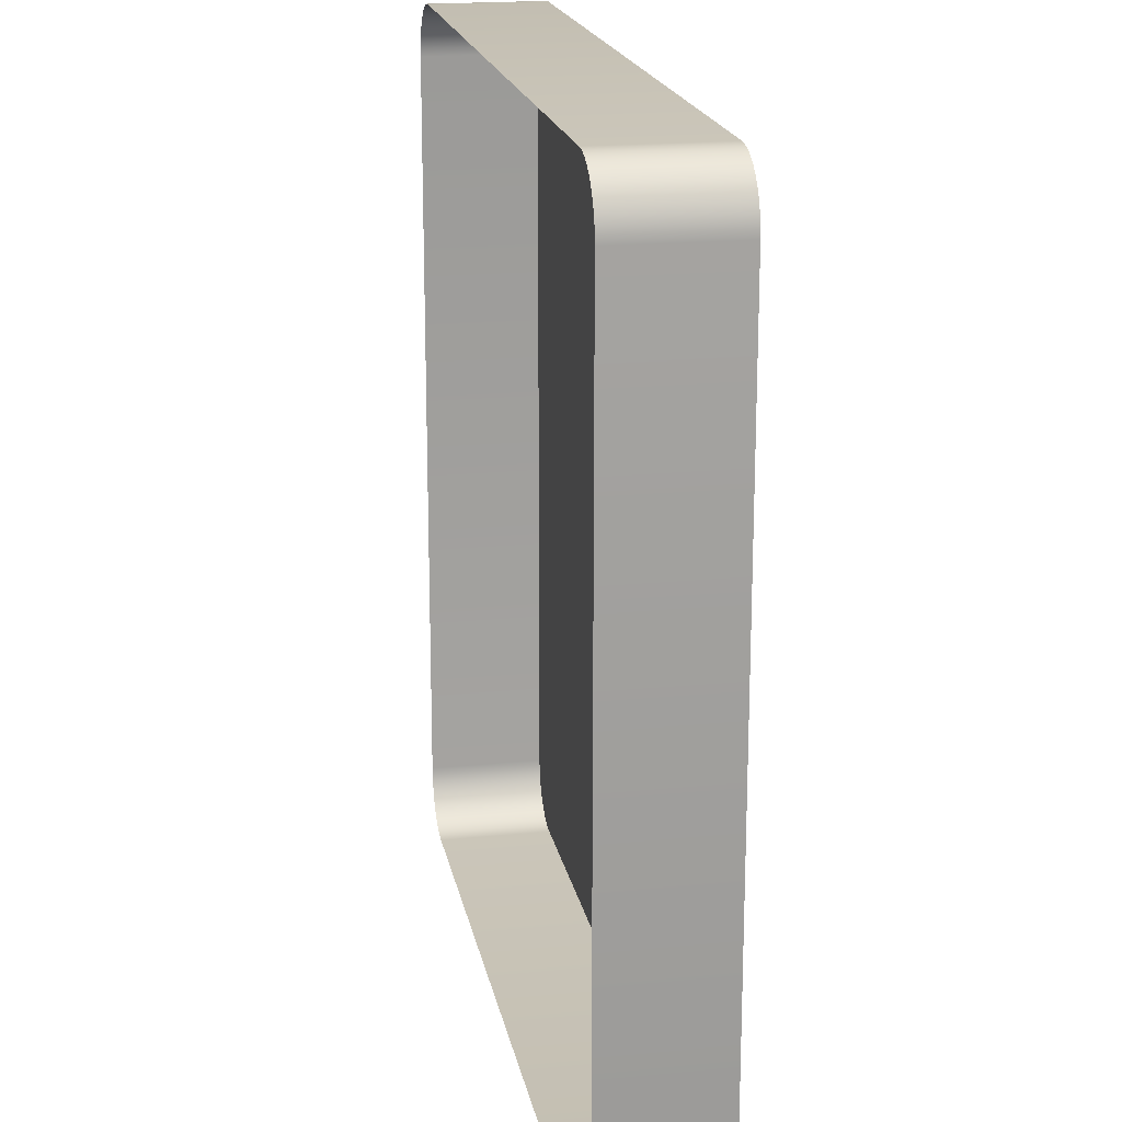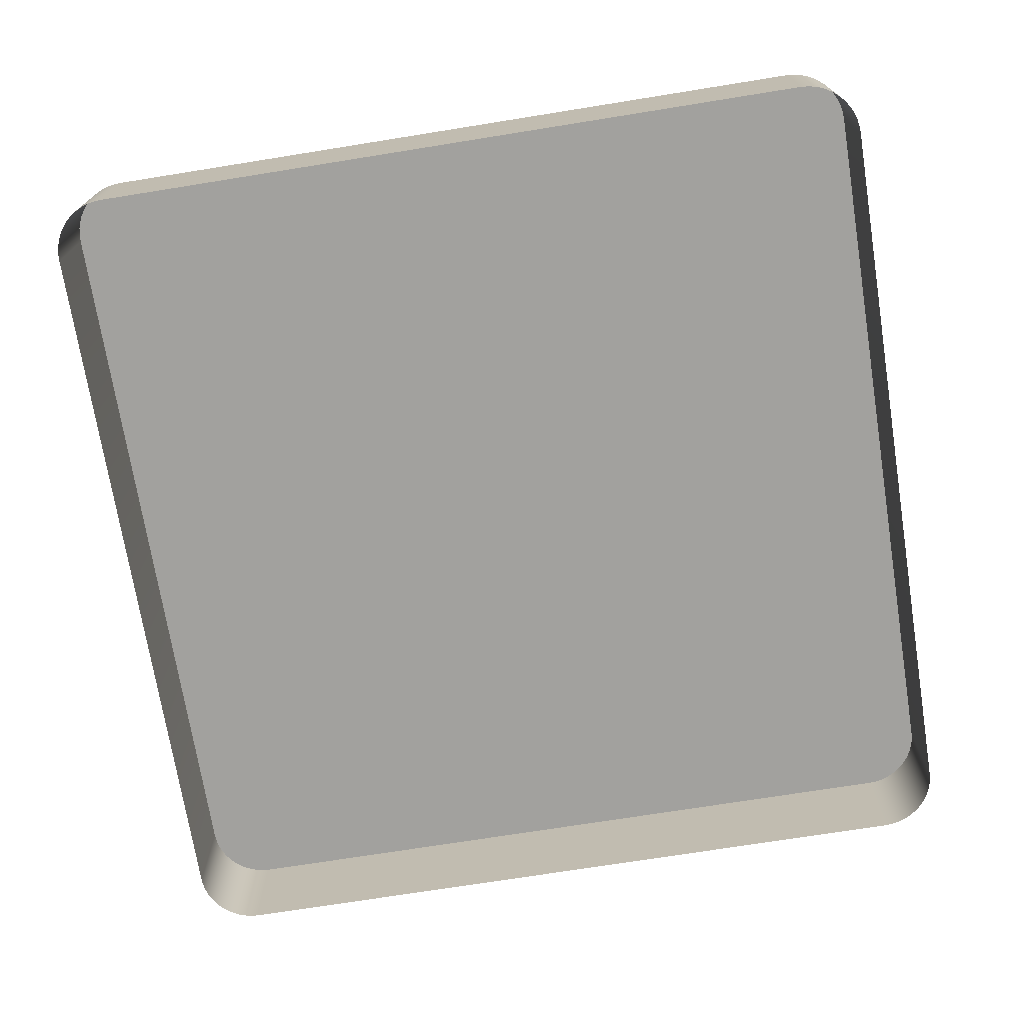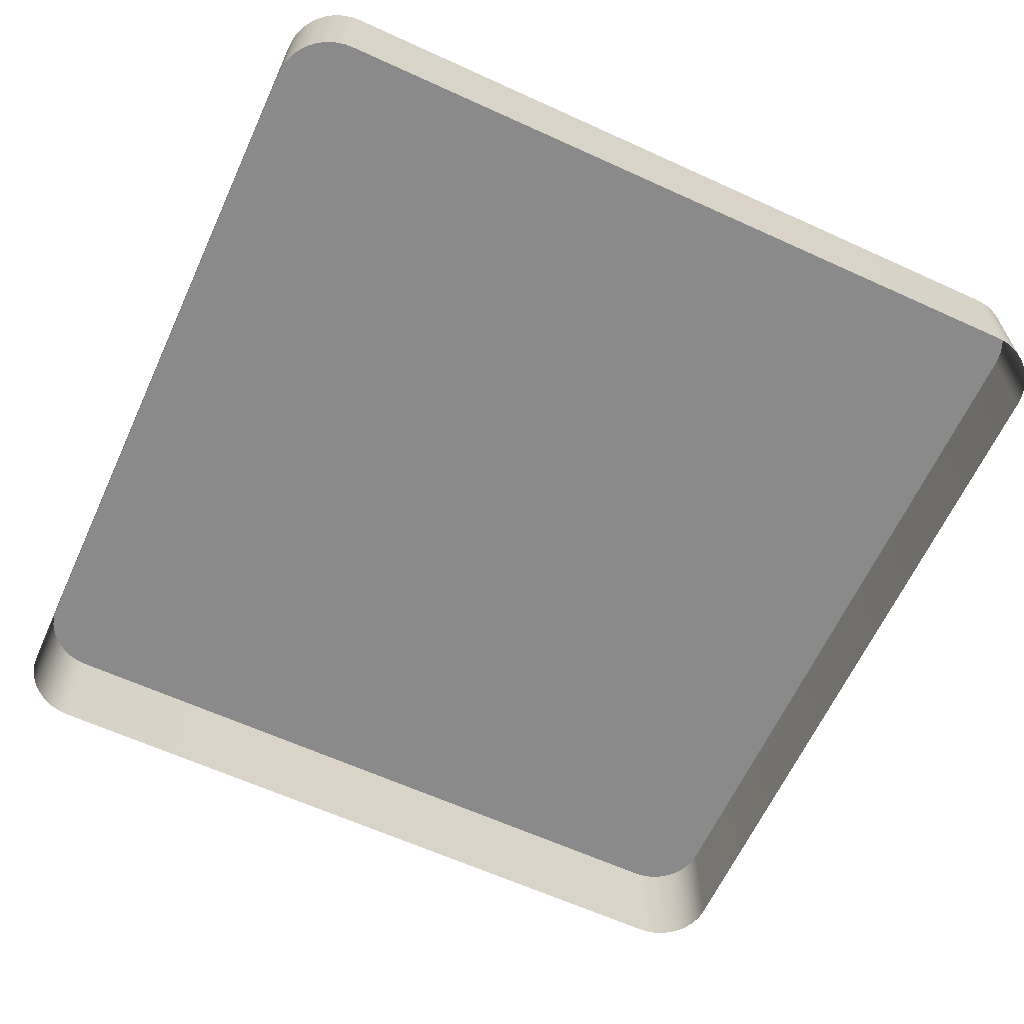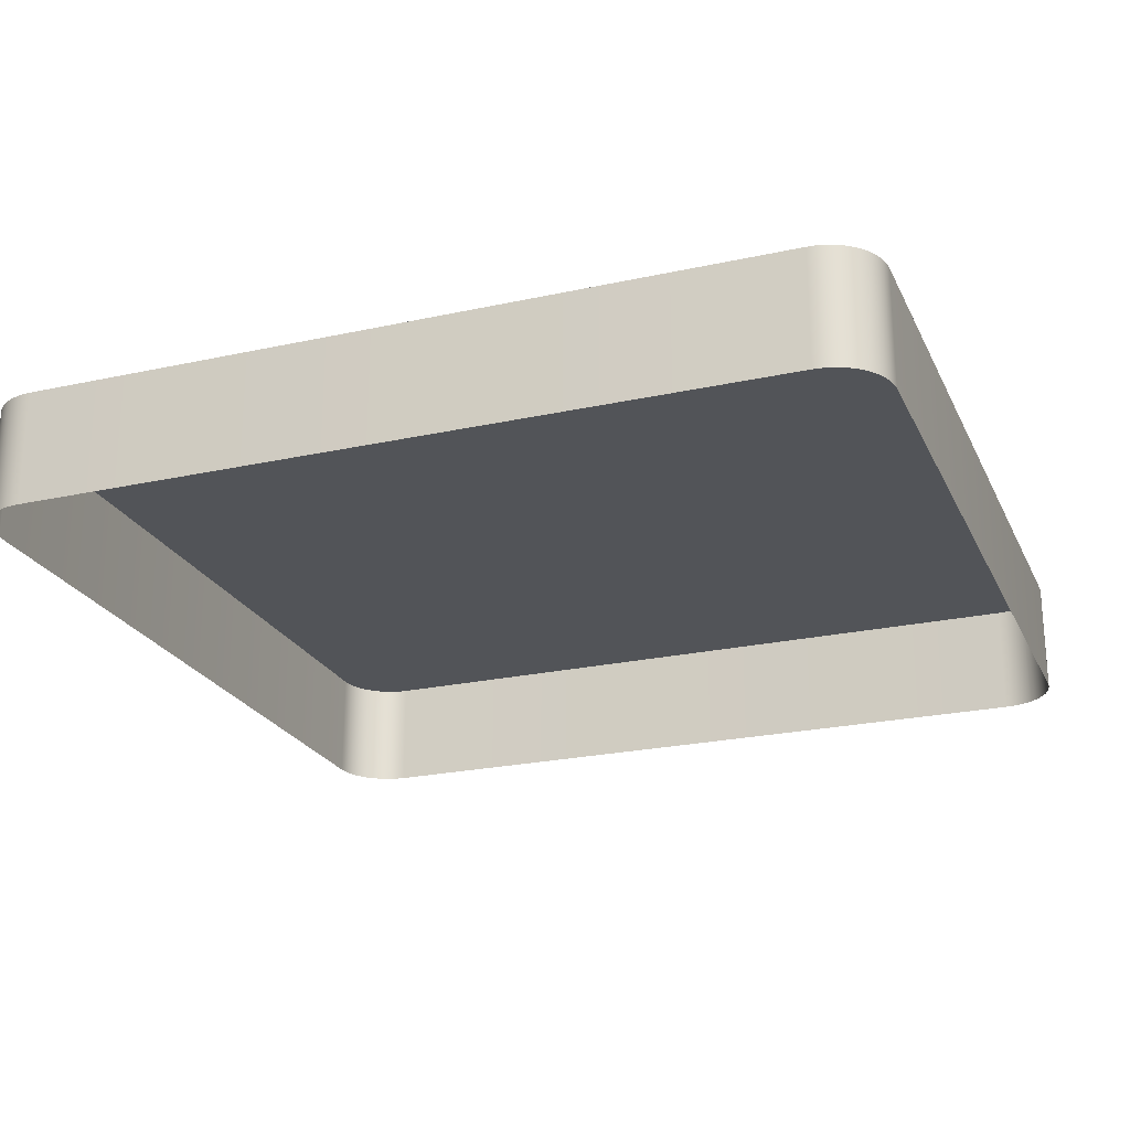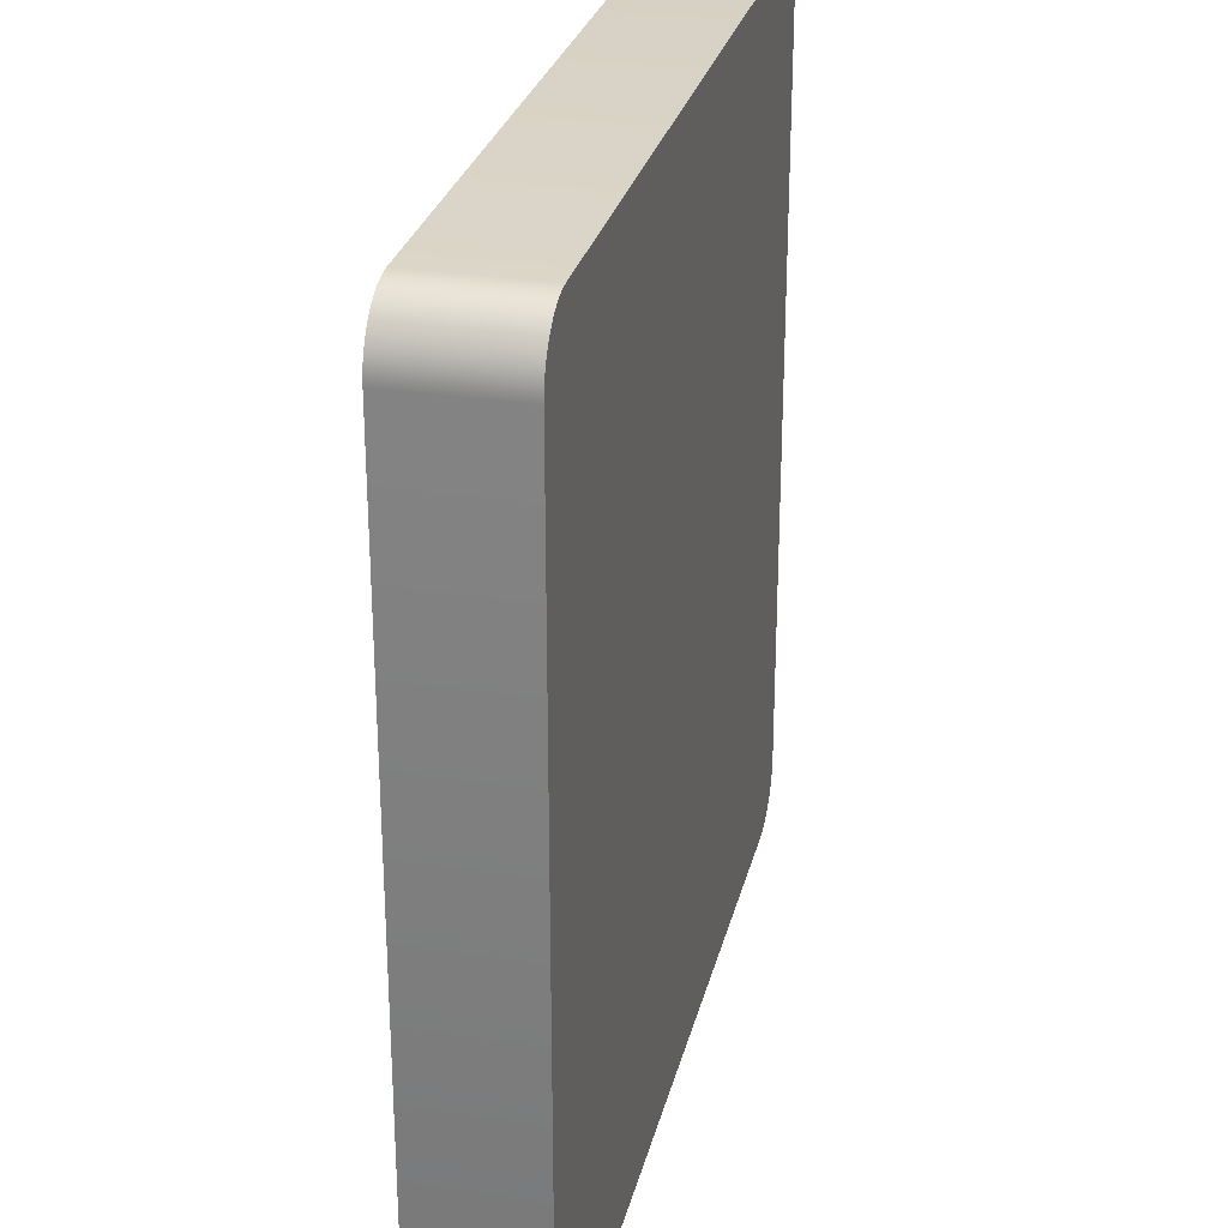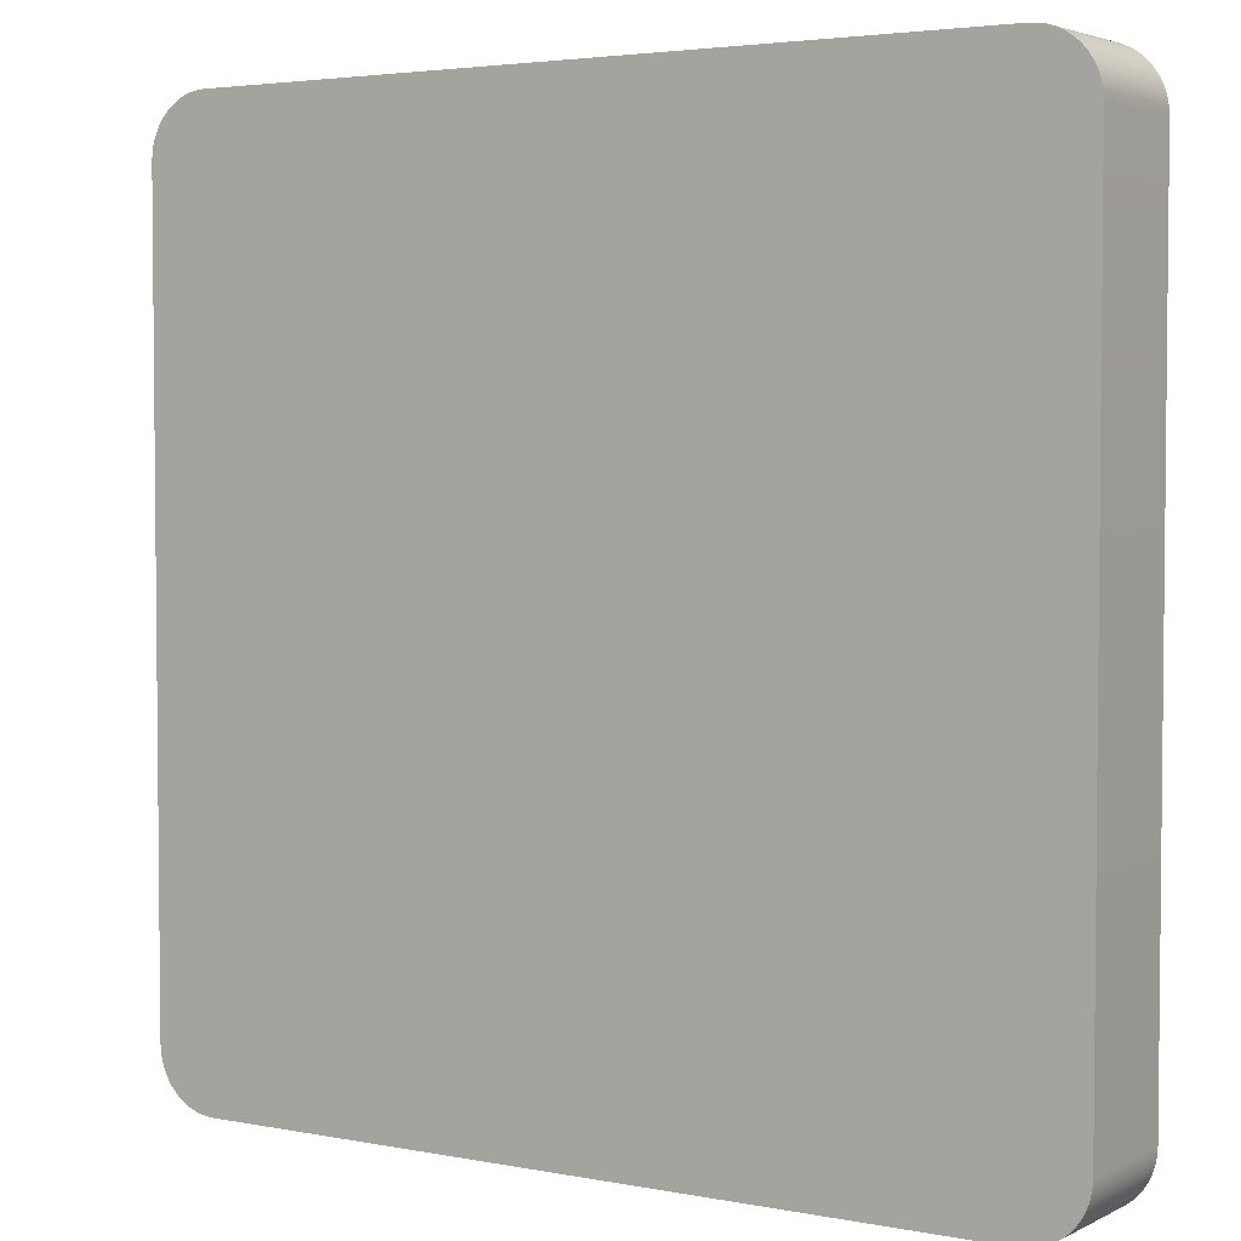
<metadata>
{"format":"obj","ext":"obj","renderer":"f3d","projection":"perspective","resolution":1024,"background":"white","views":[{"elev":19.0,"azim":79.4,"up":"+Z"},{"elev":-72.1,"azim":-80.9,"up":"+Y"},{"elev":-63.5,"azim":-24.7,"up":"+Y"},{"elev":-23.3,"azim":-159.6,"up":"+Y"},{"elev":28.0,"azim":103.2,"up":"+Z"},{"elev":3.6,"azim":-147.1,"up":"+Z"}]}
</metadata>
<code>
o #ID2241
v -0.09686 0.01049 0.003113
v -0.09664 0.00617 0.003299
v -0.09686 0.00617 0.003113
v -0.09664 0.01049 0.003299
v -0.09709 0.01049 0.002956
v -0.09709 0.00617 0.002956
v -0.1284 0.01049 0.03316
v -0.1284 0.01049 0.004825
v -0.1284 0.01049 0.03288
v -0.1284 0.01049 0.004543
v -0.1283 0.01049 0.03344
v -0.1283 0.01049 0.004266
v -0.1282 0.01049 0.0337
v -0.1282 0.01049 0.003999
v -0.1281 0.01049 0.03396
v -0.1281 0.01049 0.003746
v -0.1279 0.01049 0.03419
v -0.1279 0.01049 0.003511
v -0.1278 0.01049 0.0344
v -0.1278 0.01049 0.003299
v -0.1275 0.01049 0.03459
v -0.1275 0.01049 0.003113
v -0.1273 0.01049 0.002956
v -0.1273 0.01049 0.03475
v -0.127 0.01049 0.002831
v -0.127 0.01049 0.03487
v -0.1268 0.01049 0.03496
v -0.1268 0.01049 0.00274
v -0.1265 0.01049 0.03502
v -0.1265 0.01049 0.002685
v -0.1262 0.01049 0.03503
v -0.1262 0.01049 0.002667
v -0.09817 0.01049 0.03503
v -0.09817 0.01049 0.002667
v -0.09789 0.01049 0.03502
v -0.09789 0.01049 0.002685
v -0.09761 0.01049 0.03496
v -0.09761 0.01049 0.00274
v -0.09735 0.01049 0.03487
v -0.09735 0.01049 0.002831
v -0.09709 0.01049 0.03475
v -0.09709 0.01049 0.002956
v -0.09686 0.01049 0.003113
v -0.09686 0.01049 0.03459
v -0.09664 0.01049 0.003299
v -0.09664 0.01049 0.0344
v -0.09646 0.01049 0.03419
v -0.09646 0.01049 0.003511
v -0.0963 0.01049 0.03396
v -0.0963 0.01049 0.003746
v -0.09618 0.01049 0.0337
v -0.09618 0.01049 0.003999
v -0.09609 0.01049 0.03344
v -0.09609 0.01049 0.004266
v -0.09603 0.01049 0.03316
v -0.09603 0.01049 0.004543
v -0.09601 0.01049 0.03288
v -0.09601 0.01049 0.004825
v -0.09646 0.01049 0.003511
v -0.09646 0.00617 0.003511
v -0.09735 0.01049 0.002831
v -0.09735 0.00617 0.002831
v -0.09603 0.00617 0.004543
v -0.09601 0.01049 0.004825
v -0.09601 0.00617 0.004825
v -0.09603 0.01049 0.004543
v -0.09609 0.00617 0.004266
v -0.09609 0.01049 0.004266
v -0.09618 0.00617 0.003999
v -0.09618 0.01049 0.003999
v -0.0963 0.00617 0.003746
v -0.0963 0.01049 0.003746
v -0.09761 0.01049 0.00274
v -0.09761 0.00617 0.00274
v -0.09789 0.01049 0.002685
v -0.09789 0.00617 0.002685
v -0.09817 0.01049 0.002667
v -0.09817 0.00617 0.002667
v -0.1262 0.01049 0.002667
v -0.1262 0.00617 0.002667
v -0.1265 0.01049 0.002685
v -0.1265 0.00617 0.002685
v -0.1268 0.01049 0.00274
v -0.1268 0.00617 0.00274
v -0.127 0.01049 0.002831
v -0.127 0.00617 0.002831
v -0.1273 0.01049 0.002956
v -0.1273 0.00617 0.002956
v -0.1275 0.01049 0.003113
v -0.1275 0.00617 0.003113
v -0.1278 0.01049 0.003299
v -0.1278 0.00617 0.003299
v -0.1279 0.00617 0.003511
v -0.1279 0.01049 0.003511
v -0.1281 0.00617 0.003746
v -0.1281 0.01049 0.003746
v -0.1282 0.00617 0.003999
v -0.1282 0.01049 0.003999
v -0.1283 0.00617 0.004266
v -0.1283 0.01049 0.004266
v -0.1284 0.00617 0.004543
v -0.1284 0.01049 0.004543
v -0.1284 0.00617 0.004825
v -0.1284 0.01049 0.004825
v -0.1284 0.00617 0.03288
v -0.1284 0.01049 0.03288
v -0.1284 0.00617 0.03316
v -0.1284 0.01049 0.03316
v -0.1283 0.00617 0.03344
v -0.1283 0.01049 0.03344
v -0.1282 0.00617 0.0337
v -0.1282 0.01049 0.0337
v -0.1281 0.00617 0.03396
v -0.1281 0.01049 0.03396
v -0.1279 0.00617 0.03419
v -0.1279 0.01049 0.03419
v -0.1278 0.00617 0.0344
v -0.1278 0.01049 0.0344
v -0.1275 0.01049 0.03459
v -0.1275 0.00617 0.03459
v -0.1273 0.01049 0.03475
v -0.1274 0.00617 0.03469
v -0.1273 0.00617 0.03475
v -0.127 0.01049 0.03487
v -0.127 0.00617 0.03487
v -0.1268 0.01049 0.03496
v -0.1268 0.00617 0.03496
v -0.1265 0.01049 0.03502
v -0.1265 0.00617 0.03502
v -0.1262 0.01049 0.03503
v -0.1262 0.00617 0.03503
v -0.09817 0.01049 0.03503
v -0.09817 0.00617 0.03503
v -0.09789 0.01049 0.03502
v -0.09789 0.00617 0.03502
v -0.09761 0.01049 0.03496
v -0.09761 0.00617 0.03496
v -0.09735 0.01049 0.03487
v -0.09735 0.00617 0.03487
v -0.09709 0.01049 0.03475
v -0.09709 0.00617 0.03475
v -0.09686 0.01049 0.03459
v -0.09686 0.00617 0.03459
v -0.09664 0.01049 0.0344
v -0.09664 0.00617 0.0344
v -0.09646 0.00617 0.03419
v -0.09646 0.01049 0.03419
v -0.0963 0.00617 0.03396
v -0.0963 0.01049 0.03396
v -0.09618 0.00617 0.0337
v -0.09618 0.01049 0.0337
v -0.09609 0.00617 0.03344
v -0.09609 0.01049 0.03344
v -0.09603 0.00617 0.03316
v -0.09603 0.01049 0.03316
v -0.09601 0.00617 0.03288
v -0.09601 0.01049 0.03288
f 1 2 3
f 3 2 1
f 2 1 4
f 4 1 2
f 5 3 6
f 6 3 5
f 3 5 1
f 1 5 3
f 7 8 9
f 9 8 7
f 8 7 10
f 10 7 8
f 10 7 11
f 11 7 10
f 10 11 12
f 12 11 10
f 12 11 13
f 13 11 12
f 12 13 14
f 14 13 12
f 14 13 15
f 15 13 14
f 14 15 16
f 16 15 14
f 16 15 17
f 17 15 16
f 16 17 18
f 18 17 16
f 18 17 19
f 19 17 18
f 18 19 20
f 20 19 18
f 20 19 21
f 21 19 20
f 20 21 22
f 22 21 20
f 22 21 23
f 23 21 22
f 23 21 24
f 24 21 23
f 23 24 25
f 25 24 23
f 25 24 26
f 26 24 25
f 25 26 27
f 27 26 25
f 25 27 28
f 28 27 25
f 28 27 29
f 29 27 28
f 28 29 30
f 30 29 28
f 30 29 31
f 31 29 30
f 30 31 32
f 32 31 30
f 32 31 33
f 33 31 32
f 32 33 34
f 34 33 32
f 34 33 35
f 35 33 34
f 34 35 36
f 36 35 34
f 36 35 37
f 37 35 36
f 36 37 38
f 38 37 36
f 38 37 39
f 39 37 38
f 38 39 40
f 40 39 38
f 40 39 41
f 41 39 40
f 40 41 42
f 42 41 40
f 42 41 43
f 43 41 42
f 43 41 44
f 44 41 43
f 43 44 45
f 45 44 43
f 45 44 46
f 46 44 45
f 45 46 47
f 47 46 45
f 45 47 48
f 48 47 45
f 48 47 49
f 49 47 48
f 48 49 50
f 50 49 48
f 50 49 51
f 51 49 50
f 50 51 52
f 52 51 50
f 52 51 53
f 53 51 52
f 52 53 54
f 54 53 52
f 54 53 55
f 55 53 54
f 54 55 56
f 56 55 54
f 56 55 57
f 57 55 56
f 56 57 58
f 58 57 56
f 2 59 60
f 60 59 2
f 59 2 4
f 4 2 59
f 61 6 62
f 62 6 61
f 6 61 5
f 5 61 6
f 63 64 65
f 65 64 63
f 64 63 66
f 66 63 64
f 67 66 63
f 63 66 67
f 66 67 68
f 68 67 66
f 69 68 67
f 67 68 69
f 68 69 70
f 70 69 68
f 71 70 69
f 69 70 71
f 70 71 72
f 72 71 70
f 60 72 71
f 71 72 60
f 72 60 59
f 59 60 72
f 73 62 74
f 74 62 73
f 62 73 61
f 61 73 62
f 75 74 76
f 76 74 75
f 74 75 73
f 73 75 74
f 77 76 78
f 78 76 77
f 76 77 75
f 75 77 76
f 79 78 80
f 80 78 79
f 78 79 77
f 77 79 78
f 81 80 82
f 82 80 81
f 80 81 79
f 79 81 80
f 83 82 84
f 84 82 83
f 82 83 81
f 81 83 82
f 85 84 86
f 86 84 85
f 84 85 83
f 83 85 84
f 87 86 88
f 88 86 87
f 86 87 85
f 85 87 86
f 89 88 90
f 90 88 89
f 88 89 87
f 87 89 88
f 91 90 92
f 92 90 91
f 90 91 89
f 89 91 90
f 91 93 94
f 94 93 91
f 93 91 92
f 92 91 93
f 94 95 96
f 96 95 94
f 95 94 93
f 93 94 95
f 96 97 98
f 98 97 96
f 97 96 95
f 95 96 97
f 98 99 100
f 100 99 98
f 99 98 97
f 97 98 99
f 100 101 102
f 102 101 100
f 101 100 99
f 99 100 101
f 102 103 104
f 104 103 102
f 103 102 101
f 101 102 103
f 104 105 106
f 106 105 104
f 105 104 103
f 103 104 105
f 106 107 108
f 108 107 106
f 107 106 105
f 105 106 107
f 108 109 110
f 110 109 108
f 109 108 107
f 107 108 109
f 110 111 112
f 112 111 110
f 111 110 109
f 109 110 111
f 112 113 114
f 114 113 112
f 113 112 111
f 111 112 113
f 114 115 116
f 116 115 114
f 115 114 113
f 113 114 115
f 116 117 118
f 118 117 116
f 117 116 115
f 115 116 117
f 119 117 120
f 120 117 119
f 117 119 118
f 118 119 117
f 121 122 123
f 123 122 121
f 122 121 120
f 120 121 122
f 120 121 119
f 119 121 120
f 124 123 125
f 125 123 124
f 123 124 121
f 121 124 123
f 126 125 127
f 127 125 126
f 125 126 124
f 124 126 125
f 128 127 129
f 129 127 128
f 127 128 126
f 126 128 127
f 130 129 131
f 131 129 130
f 129 130 128
f 128 130 129
f 132 131 133
f 133 131 132
f 131 132 130
f 130 132 131
f 134 133 135
f 135 133 134
f 133 134 132
f 132 134 133
f 136 135 137
f 137 135 136
f 135 136 134
f 134 136 135
f 138 137 139
f 139 137 138
f 137 138 136
f 136 138 137
f 140 139 141
f 141 139 140
f 139 140 138
f 138 140 139
f 142 141 143
f 143 141 142
f 141 142 140
f 140 142 141
f 144 143 145
f 145 143 144
f 143 144 142
f 142 144 143
f 146 144 145
f 145 144 146
f 144 146 147
f 147 146 144
f 148 147 146
f 146 147 148
f 147 148 149
f 149 148 147
f 150 149 148
f 148 149 150
f 149 150 151
f 151 150 149
f 152 151 150
f 150 151 152
f 151 152 153
f 153 152 151
f 154 153 152
f 152 153 154
f 153 154 155
f 155 154 153
f 156 155 154
f 154 155 156
f 155 156 157
f 157 156 155
f 65 157 156
f 156 157 65
f 157 65 64
f 64 65 157

</code>
